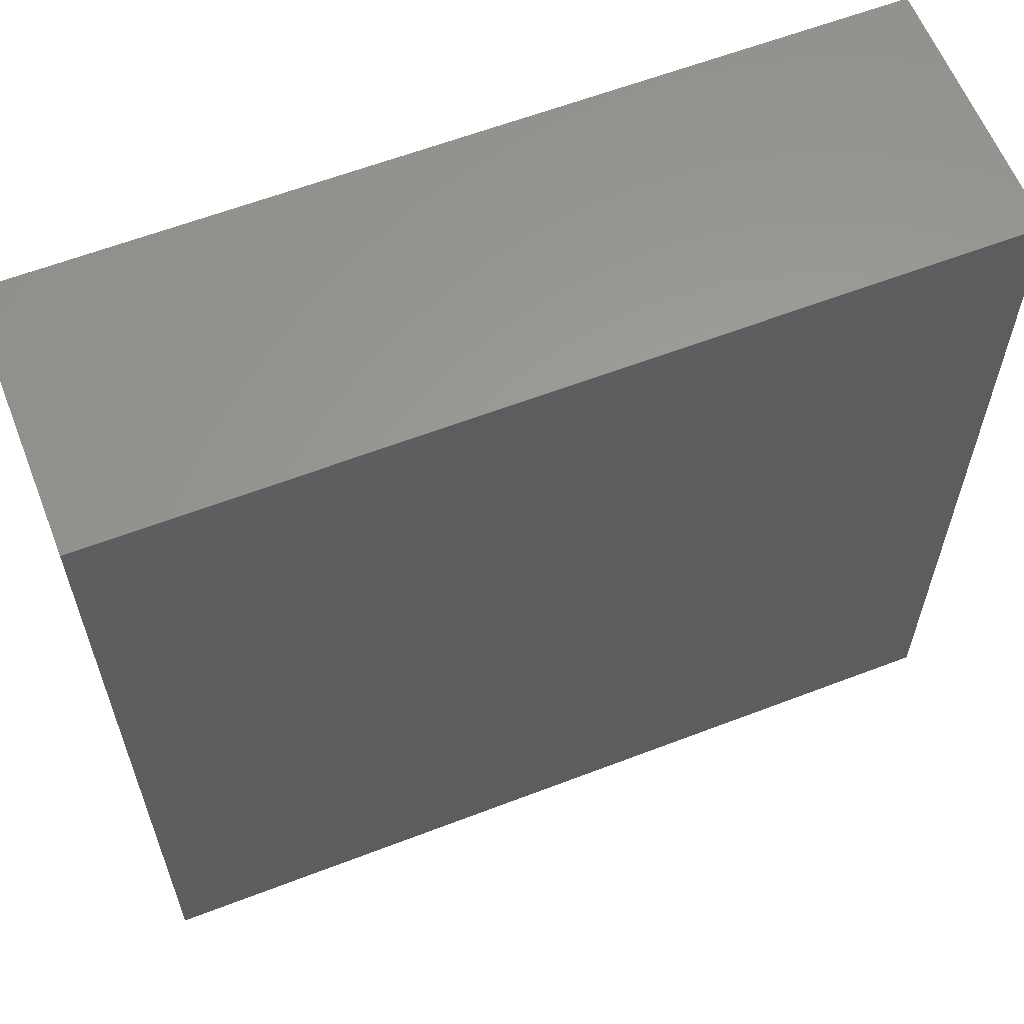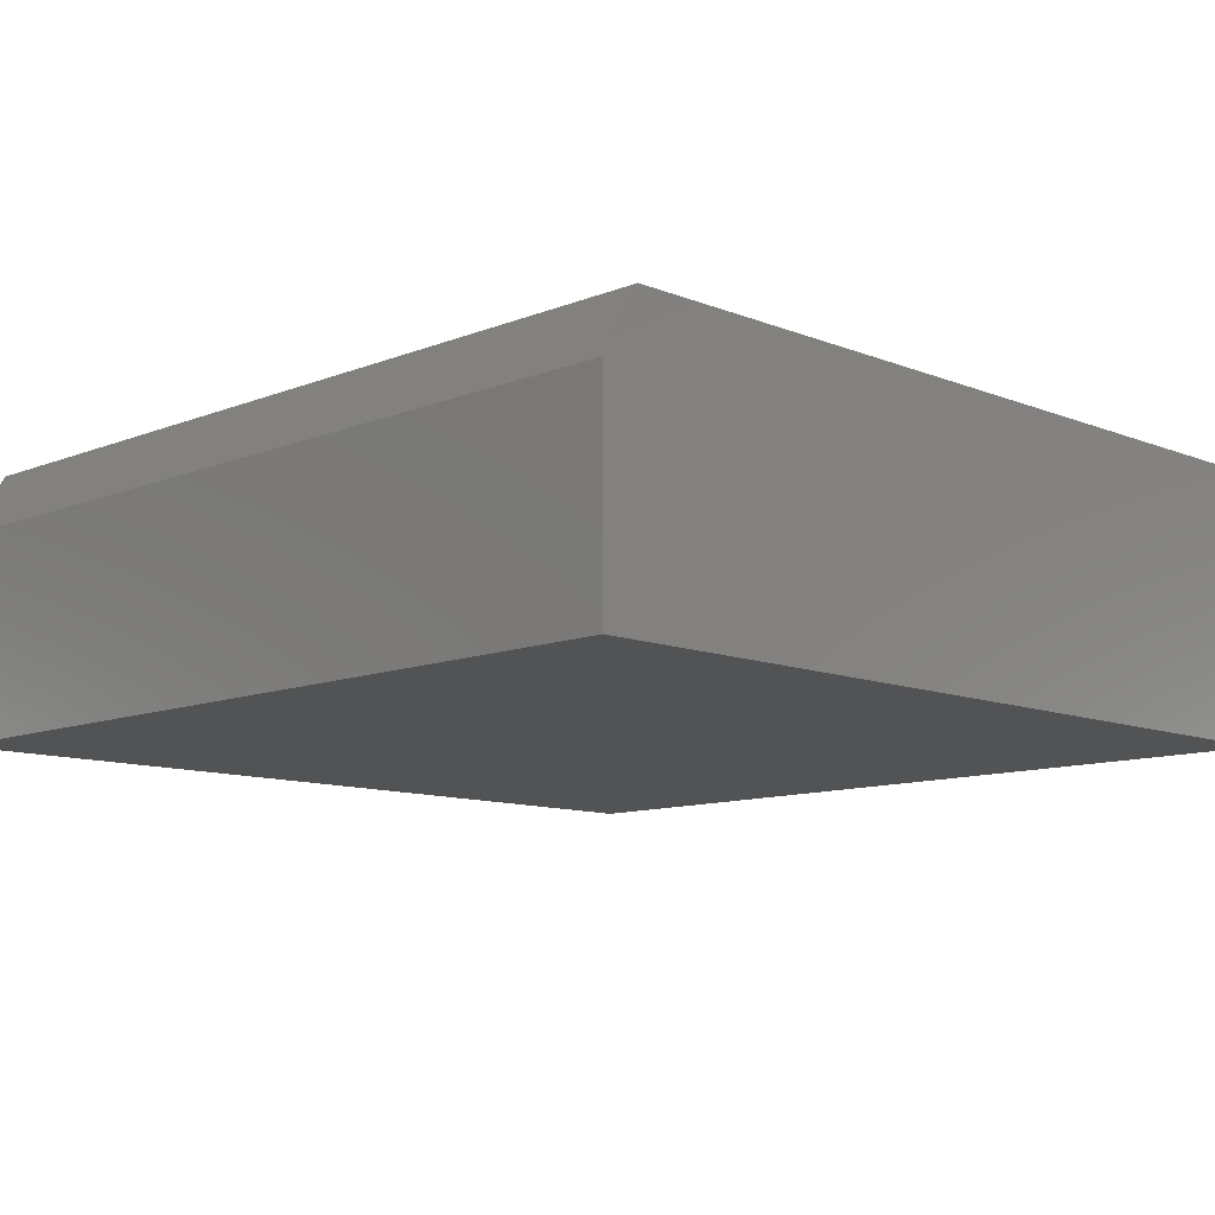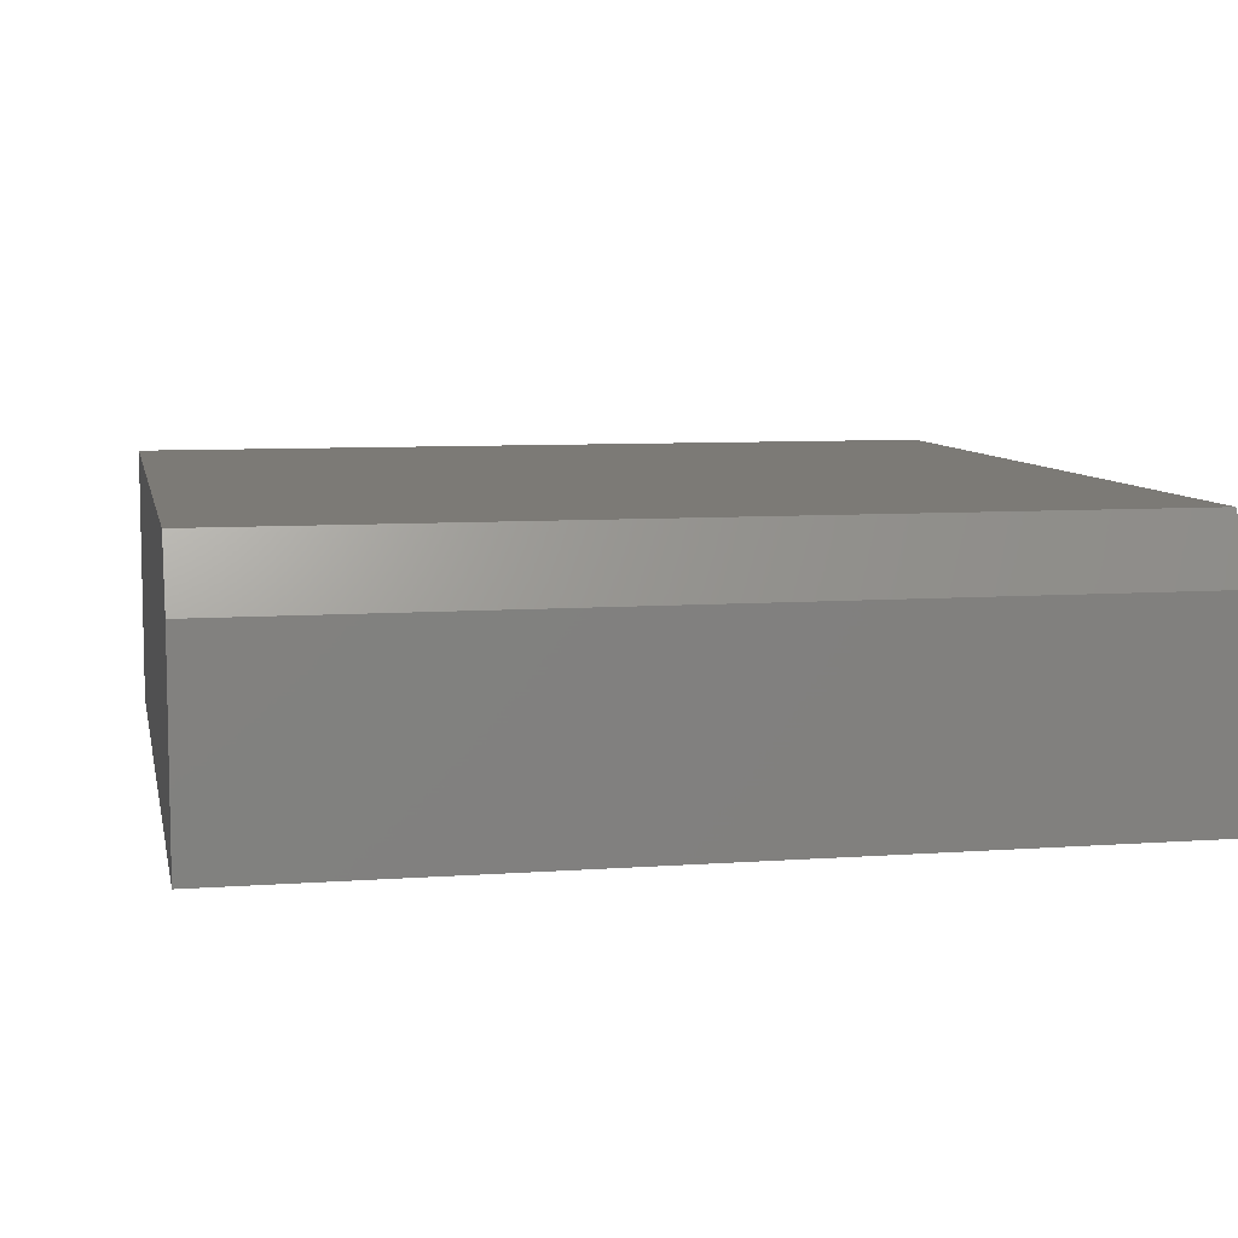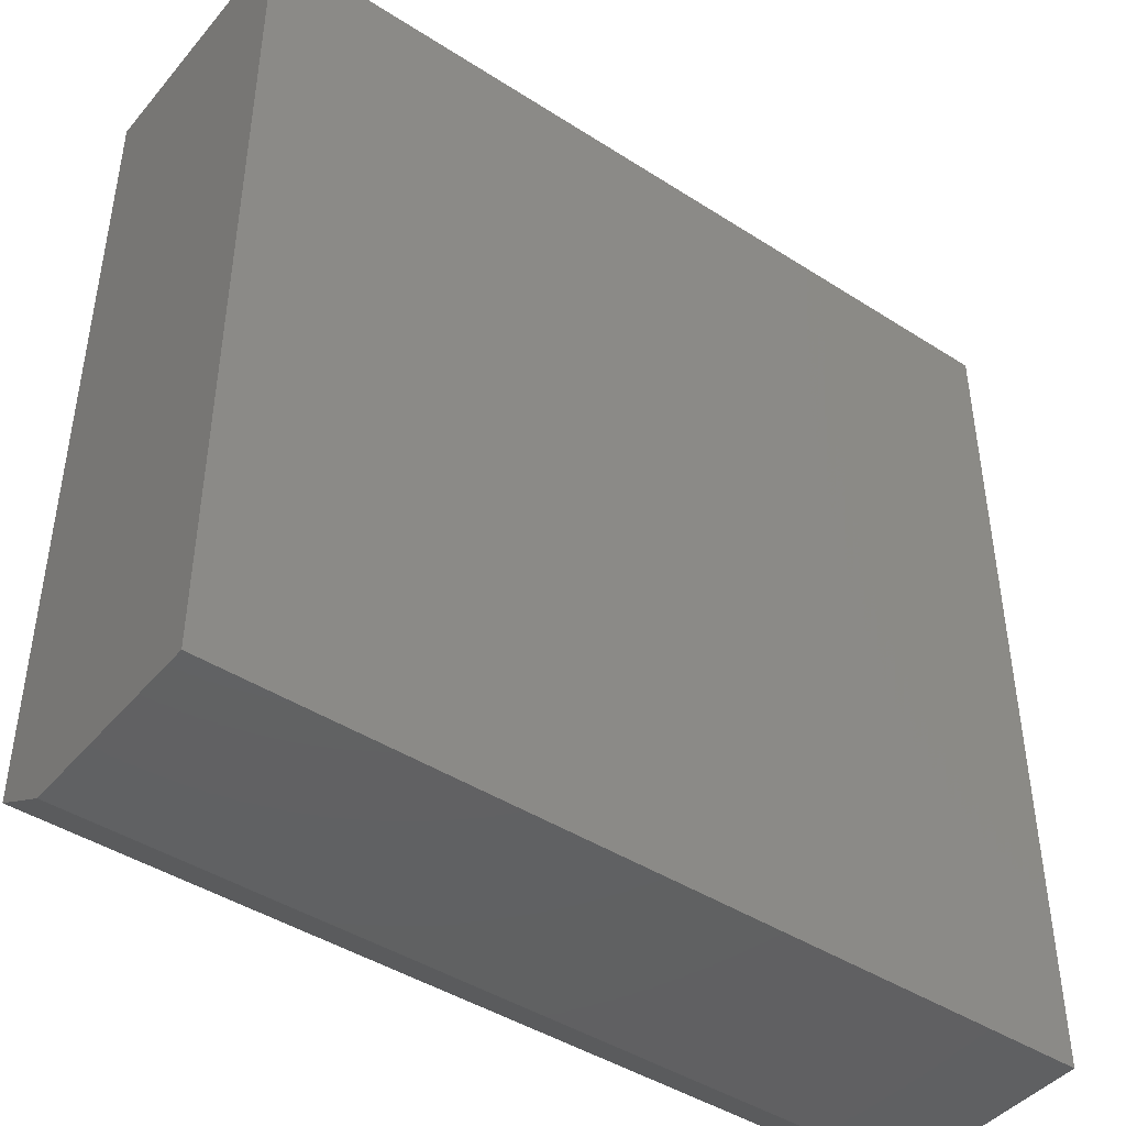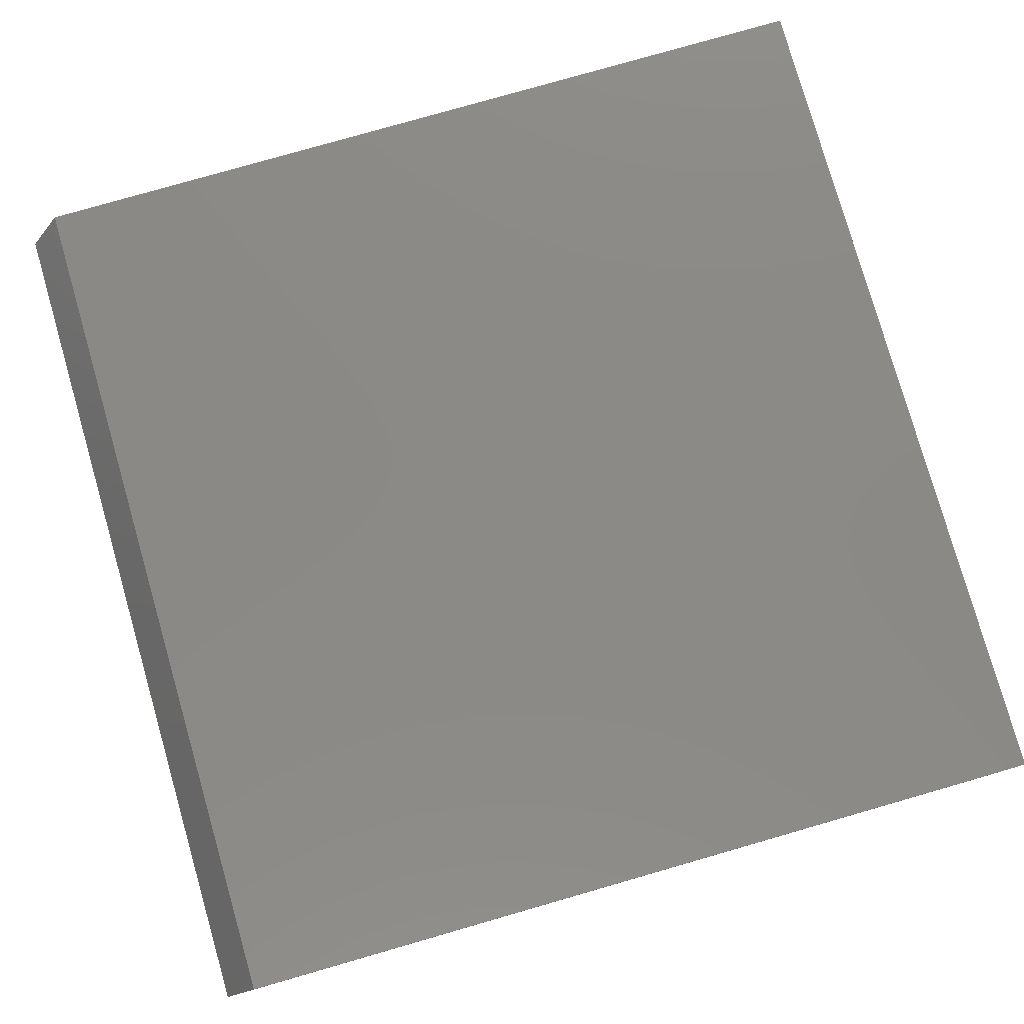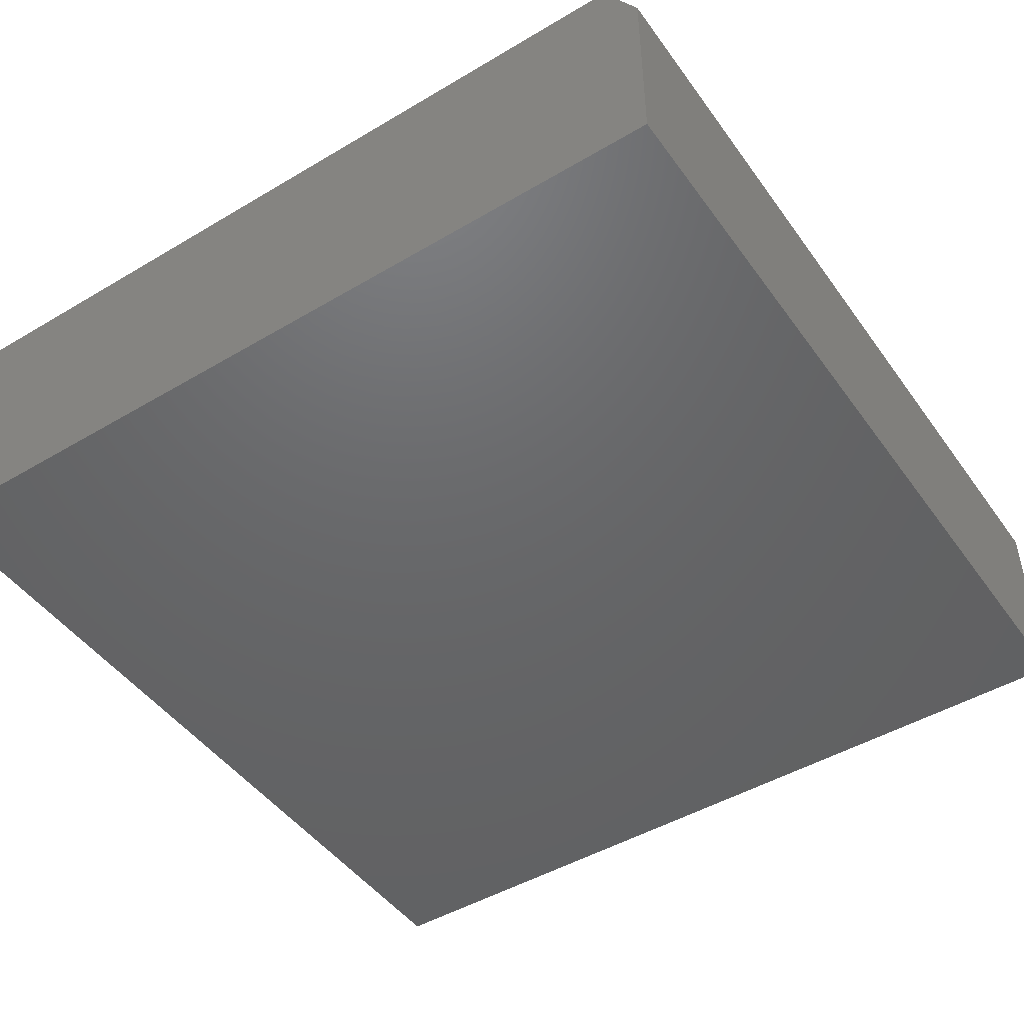
<metadata>
{"format":"stl","ext":"stl","renderer":"f3d","projection":"perspective","resolution":1024,"background":"white","views":[{"elev":60.9,"azim":-21.4,"up":"+Y"},{"elev":-10.6,"azim":45.0,"up":"+Z"},{"elev":7.8,"azim":-11.6,"up":"+Z"},{"elev":-43.9,"azim":143.0,"up":"+Y"},{"elev":79.3,"azim":74.0,"up":"+Z"},{"elev":-47.0,"azim":-56.1,"up":"+Z"}]}
</metadata>
<code>
# stl→obj: 10 verts, 16 faces
v -0.7422 -0.6875 0.4609
v 0.742 -0.6875 0.4609
v -0.7422 0.75 0.4609
v 0.742 0.75 0.4609
v -0.7422 0.75 0
v -0.7422 -0.75 0
v -0.7422 -0.75 0.3516
v 0.742 0.75 0
v 0.742 -0.75 0
v 0.742 -0.75 0.3516
f 1 2 3
f 3 2 4
f 3 5 1
f 1 5 6
f 1 6 7
f 8 4 9
f 9 4 2
f 9 2 10
f 7 6 10
f 10 6 9
f 2 1 10
f 10 1 7
f 6 5 9
f 9 5 8
f 4 8 3
f 3 8 5

</code>
